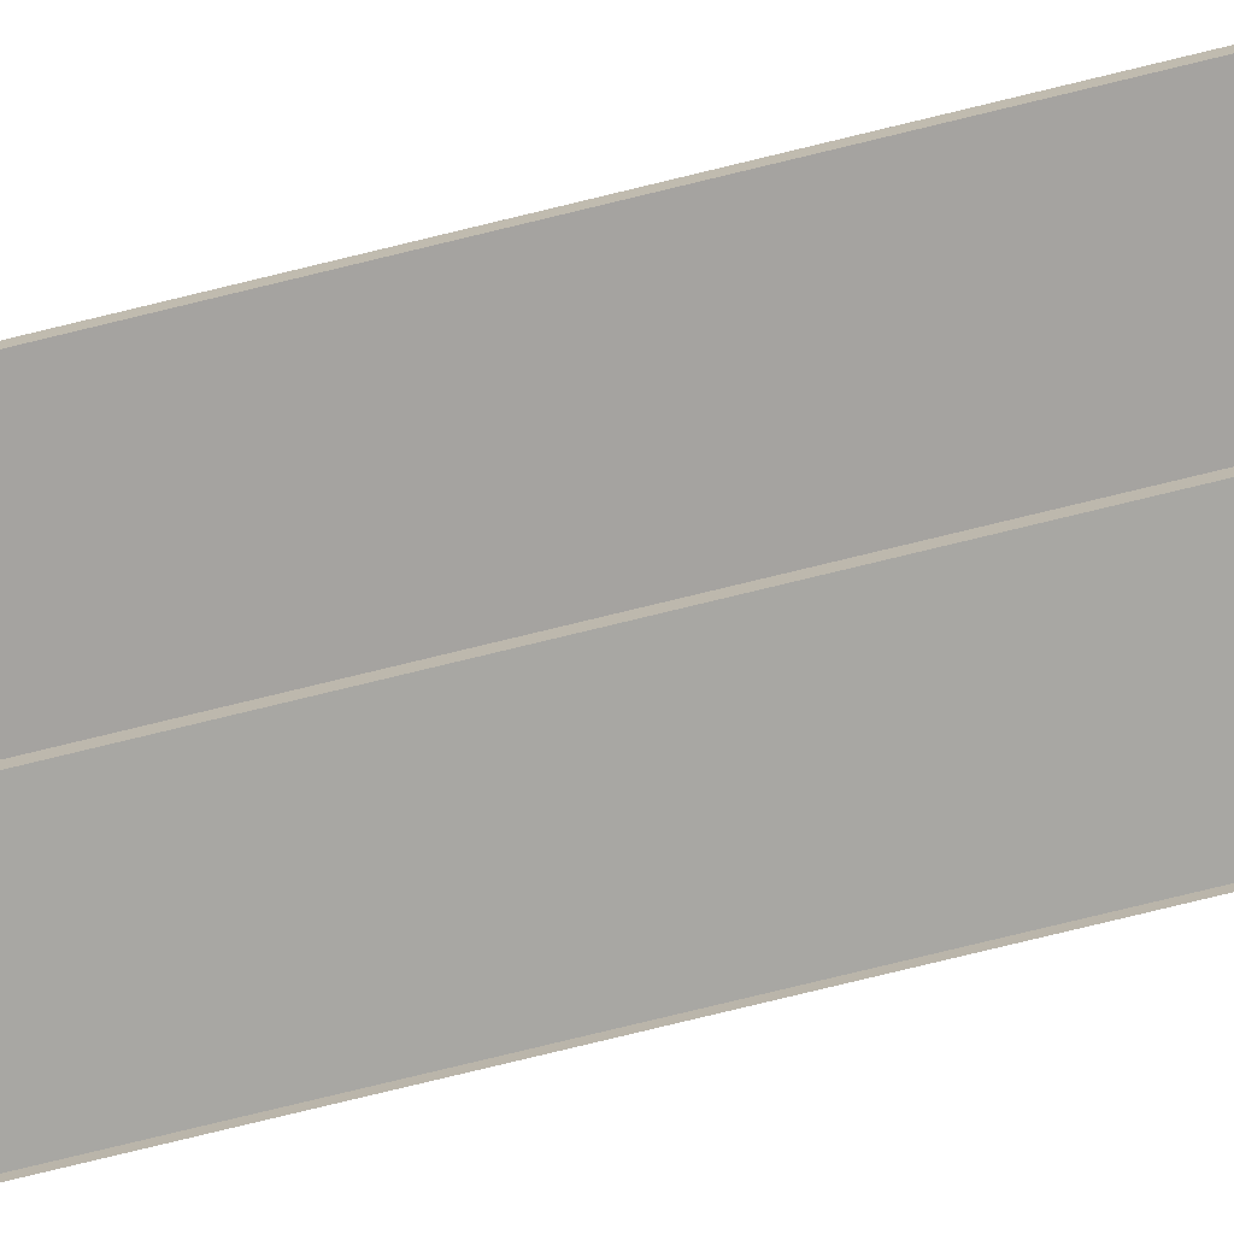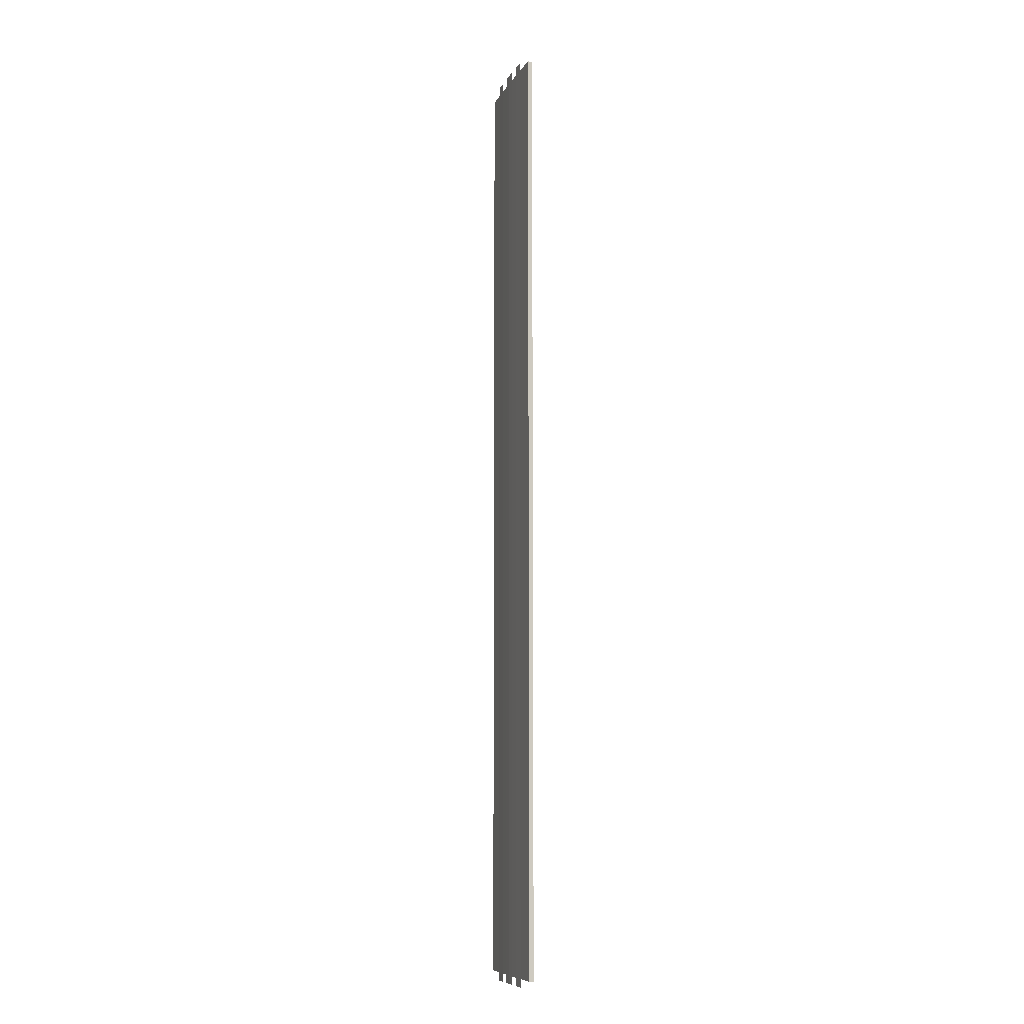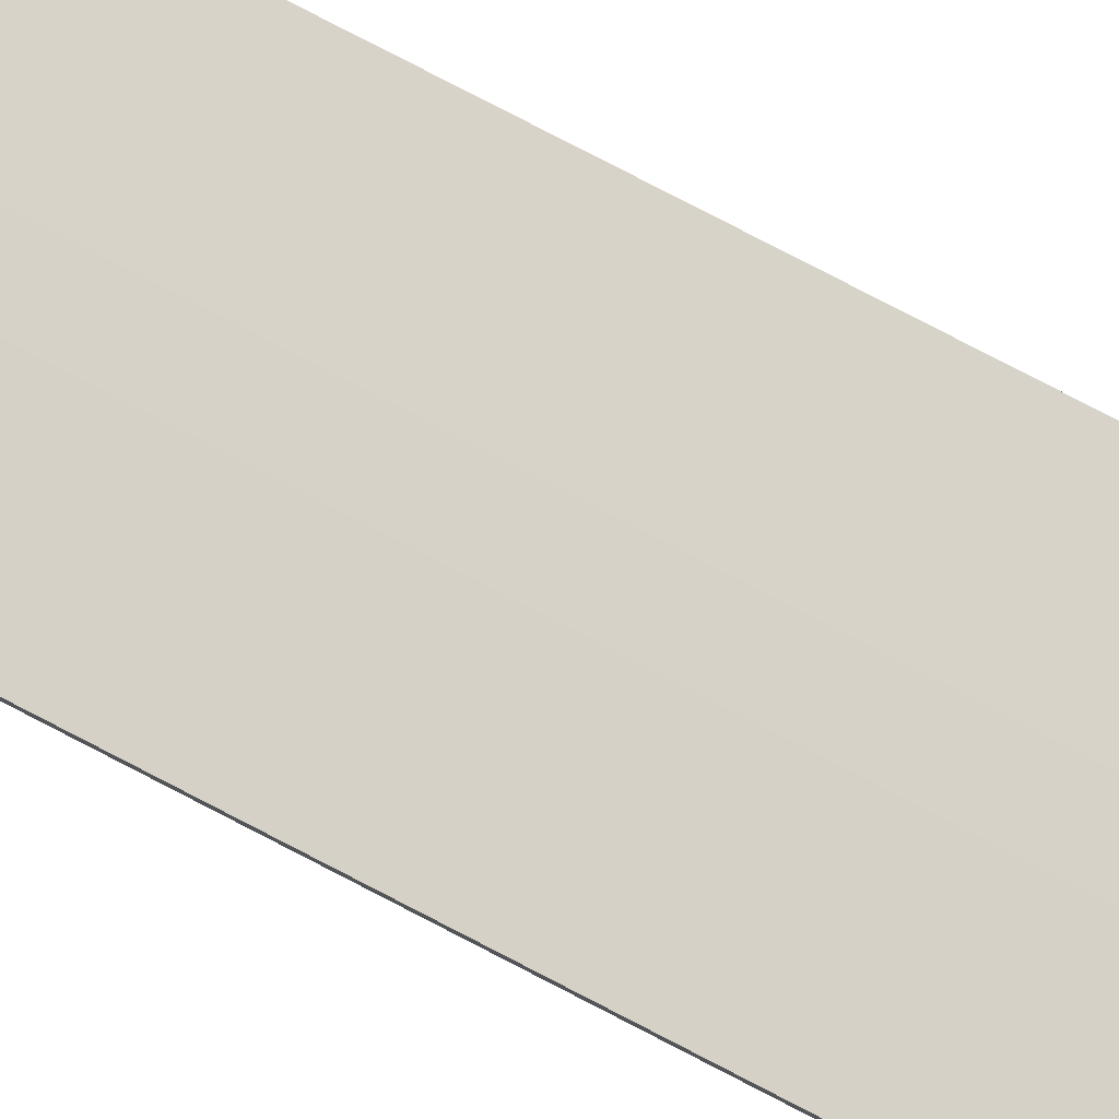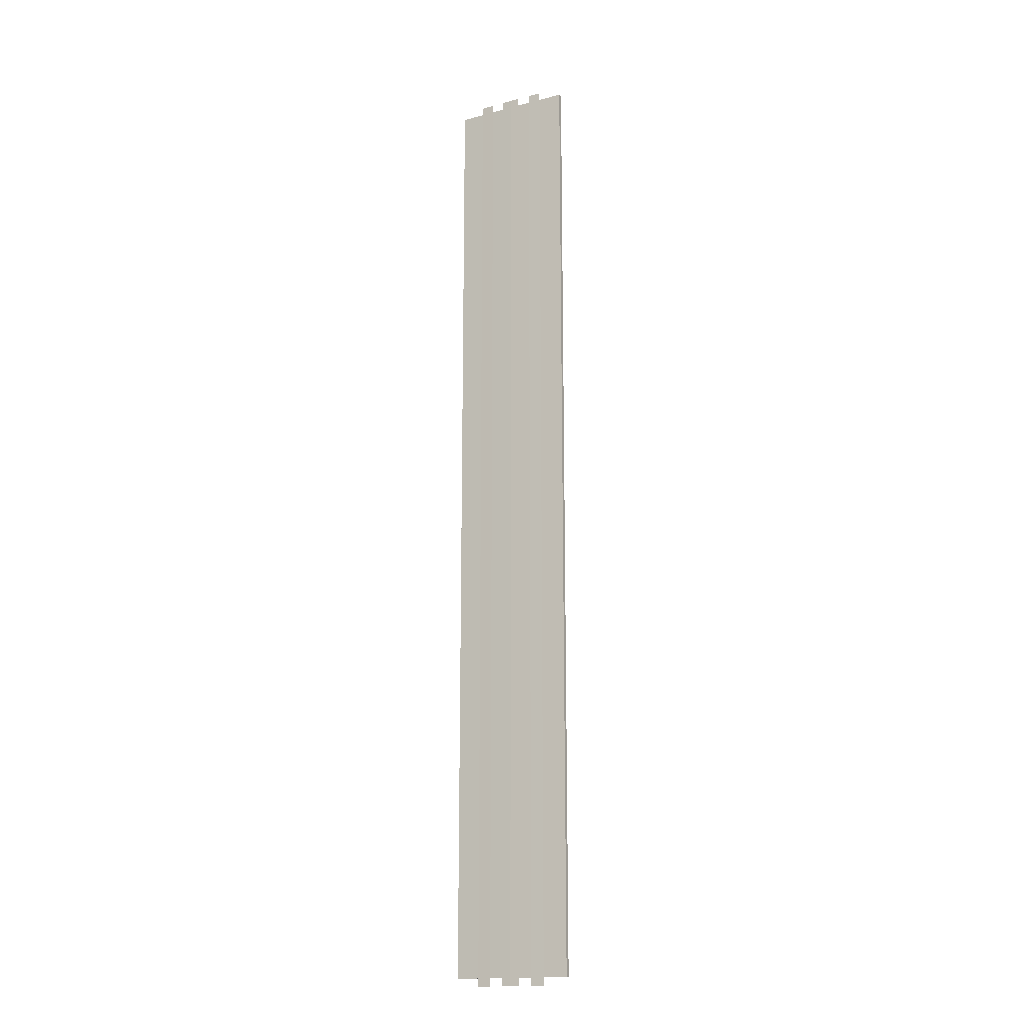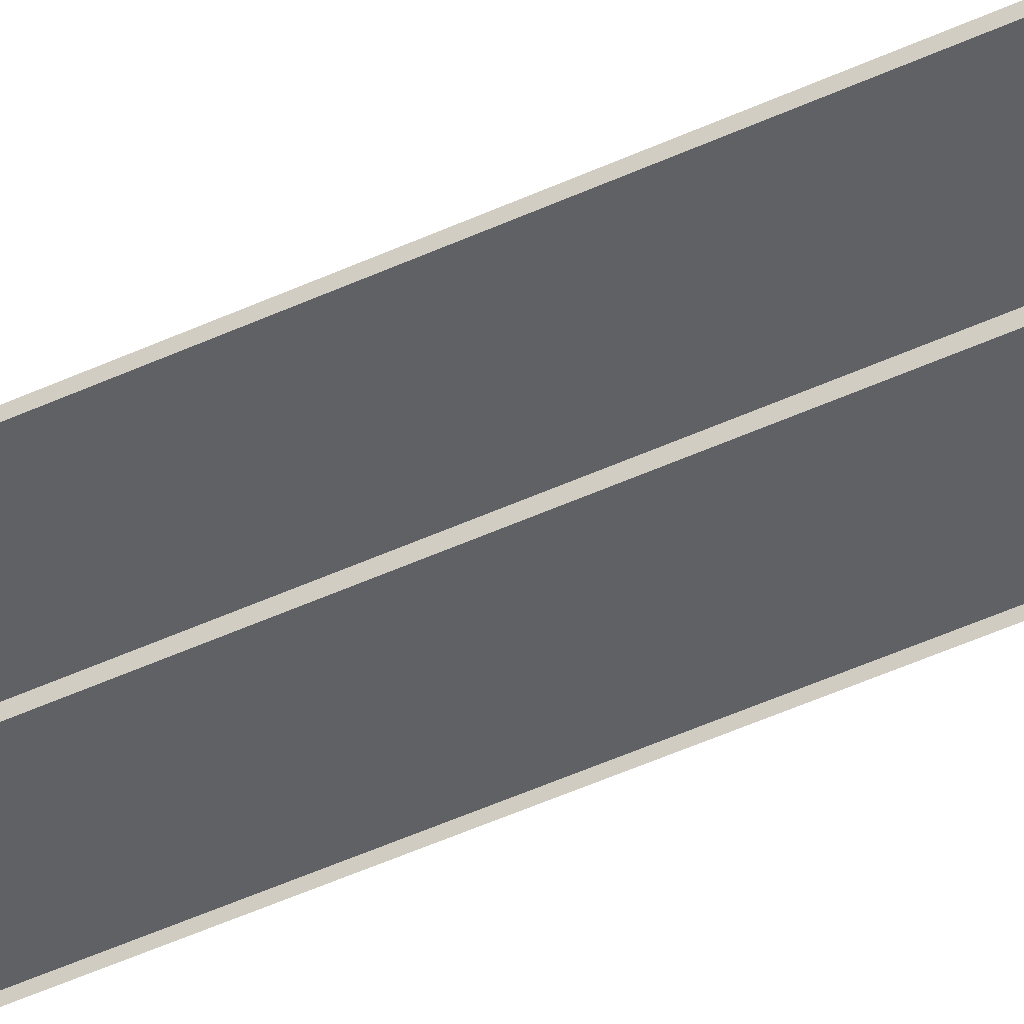
<metadata>
{"format":"obj","ext":"obj","renderer":"f3d","projection":"perspective","resolution":1024,"background":"white","views":[{"elev":-73.8,"azim":-76.1,"up":"+Y"},{"elev":-8.9,"azim":-107.6,"up":"+Z"},{"elev":77.9,"azim":-62.5,"up":"+Y"},{"elev":-16.5,"azim":-151.7,"up":"+Z"},{"elev":-49.0,"azim":-62.9,"up":"+Y"}]}
</metadata>
<code>
v  0.6367 0.1138 21.33
v  0 0.12 21.33
v  0 0.12 26.67
v  0.6367 0.1138 26.67
v  0.6367 0.1138 5.333
v  0 0.12 5.333
v  0 0.12 10.67
v  0.6367 0.1138 10.67
v  0.6367 0.1138 -10.67
v  0 0.12 -10.67
v  0 0.12 -5.333
v  0.6367 0.1138 -5.333
v  0.6367 0.1138 -26.67
v  0 0.12 -26.67
v  0 0.12 -21.33
v  0.6367 0.1138 -21.33
v  2.406 0.0829 21.33
v  1.516 0.1011 21.33
v  1.516 0.1011 26.67
v  2.406 0.0829 26.67
v  2.406 0.0829 5.333
v  1.516 0.1011 5.333
v  1.516 0.1011 10.67
v  2.406 0.0829 10.67
v  2.406 0.0829 -10.67
v  1.516 0.1011 -10.67
v  1.516 0.1011 -5.333
v  2.406 0.0829 -5.333
v  2.406 0.0829 -26.67
v  1.516 0.1011 -26.67
v  1.516 0.1011 -21.33
v  2.406 0.0829 -21.33
v  -0.6368 0.1138 21.33
v  -0.6368 0.1138 26.67
v  -0.6368 0.1138 5.333
v  -0.6368 0.1138 10.67
v  -0.6368 0.1138 -10.67
v  -0.6368 0.1138 -5.333
v  -0.6368 0.1138 -26.67
v  -0.6368 0.1138 -21.33
v  -1.516 0.1011 21.33
v  -2.406 0.0829 21.33
v  -2.406 0.0829 26.67
v  -1.516 0.1011 26.67
v  -1.516 0.1011 5.333
v  -2.406 0.0829 5.333
v  -2.406 0.0829 10.67
v  -1.516 0.1011 10.67
v  -1.516 0.1011 -10.67
v  -2.406 0.0829 -10.67
v  -2.406 0.0829 -5.333
v  -1.516 0.1011 -5.333
v  -1.516 0.1011 -26.67
v  -2.406 0.0829 -26.67
v  -2.406 0.0829 -21.33
v  -1.516 0.1011 -21.33
v  0.6367 0.1138 16
v  0 0.12 16
v  0 0.12 32
v  0.6367 0.1138 32
v  0.6367 0.1138 -0
v  0 0.12 -0
v  0.6367 0.1138 -16
v  0 0.12 -16
v  0.6367 0.1138 -32
v  0 0.12 -32
v  2.406 0.0829 16
v  1.516 0.1011 16
v  1.516 0.1011 32
v  2.406 0.0829 32
v  2.406 0.0829 -0
v  1.516 0.1011 -0
v  2.406 0.0829 -16
v  1.516 0.1011 -16
v  2.406 0.0829 -32
v  1.516 0.1011 -32
v  -0.6368 0.1138 16
v  -0.6368 0.1138 32
v  -0.6368 0.1138 -0
v  -0.6368 0.1138 -16
v  -0.6368 0.1138 -32
v  -1.516 0.1011 16
v  -2.406 0.0829 16
v  -2.406 0.0829 32
v  -1.516 0.1011 32
v  -1.516 0.1011 -0
v  -2.406 0.0829 -0
v  -1.516 0.1011 -16
v  -2.406 0.0829 -16
v  -1.516 0.1011 -32
v  -2.406 0.0829 -32
v  0.0045 0.053 31.5
v  4.004 -0 31.5
v  4.004 -0 26.26
v  0.0045 0.053 26.26
v  4.004 -0 21.01
v  0.0045 0.053 21.01
v  4.004 -0 15.76
v  0.0045 0.053 15.76
v  4.004 -0 10.51
v  0.0045 0.053 10.51
v  4.004 -0 5.262
v  0.0045 0.053 5.262
v  4.004 -0 0.0136
v  0.0045 0.053 0.0136
v  4.004 -0 -5.235
v  0.0045 0.053 -5.235
v  4.004 -0 -10.48
v  0.0045 0.053 -10.48
v  4.004 -0 -15.73
v  0.0045 0.053 -15.73
v  4.004 -0 -20.98
v  0.0045 0.053 -20.98
v  4.004 -0 -26.23
v  0.0045 0.053 -26.23
v  4.004 -0 -31.48
v  0.0045 0.053 -31.48
v  0.0045 -0.3 31.5
v  3.996 -0.3 31.5
v  3.996 -0.3 26.26
v  3.996 -0.3 21.01
v  3.996 -0.3 15.76
v  3.996 -0.3 10.51
v  3.996 -0.3 5.262
v  3.996 -0.3 0.0136
v  3.996 -0.3 -5.235
v  3.996 -0.3 -10.48
v  3.996 -0.3 -15.73
v  3.996 -0.3 -20.98
v  3.996 -0.3 -26.23
v  3.996 -0.3 -31.48
v  0.0045 -0.3 -31.48
v  0.0045 -0.3 -26.23
v  0.0045 -0.3 -20.98
v  0.0045 -0.3 -15.73
v  0.0045 -0.3 -10.48
v  0.0045 -0.3 -5.235
v  0.0045 -0.3 0.0136
v  0.0045 -0.3 5.262
v  0.0045 -0.3 10.51
v  0.0045 -0.3 15.76
v  0.0045 -0.3 21.01
v  0.0045 -0.3 26.26
v  -4.004 -0 -31.48
v  -4.004 -0 -26.23
v  -4.004 -0 -20.98
v  0.0045 0.053 -20.98
v  -4.004 -0 -15.73
v  -4.004 -0 -10.48
v  -4.004 -0 -5.235
v  -4.004 -0 0.0136
v  0.0045 0.053 0.0137
v  -4.004 -0 5.262
v  -4.004 -0 10.51
v  -4.004 -0 15.76
v  -4.004 -0 21.01
v  0.0045 0.053 21.01
v  -4.004 -0 26.26
v  -4.004 -0 31.5
v  -3.996 -0.3 -31.48
v  -3.996 -0.3 -26.23
v  -3.996 -0.3 -20.98
v  -3.996 -0.3 -15.73
v  -3.996 -0.3 -10.48
v  -3.996 -0.3 -5.235
v  -3.996 -0.3 0.0137
v  -3.996 -0.3 5.262
v  -3.996 -0.3 10.51
v  -3.996 -0.3 15.76
v  -3.996 -0.3 21.01
v  -3.996 -0.3 26.26
v  -3.996 -0.3 31.5
v  0.0045 -0.3 21.01
v  0.0045 -0.3 0.0137
v  0.0045 -0.3 -20.98
g Object011
f 1 2 3
f 3 4 1
f 5 6 7
f 7 8 5
f 9 10 11
f 11 12 9
f 13 14 15
f 15 16 13
f 17 18 19
f 19 20 17
f 21 22 23
f 23 24 21
f 25 26 27
f 27 28 25
f 29 30 31
f 31 32 29
f 2 33 34
f 34 3 2
f 6 35 36
f 36 7 6
f 10 37 38
f 38 11 10
f 14 39 40
f 40 15 14
f 41 42 43
f 43 44 41
f 45 46 47
f 47 48 45
f 49 50 51
f 51 52 49
f 53 54 55
f 55 56 53
f 57 58 2
f 2 1 57
f 59 60 4
f 4 3 59
f 61 62 6
f 6 5 61
f 58 57 8
f 8 7 58
f 63 64 10
f 10 9 63
f 62 61 12
f 12 11 62
f 65 66 14
f 14 13 65
f 64 63 16
f 16 15 64
f 67 68 18
f 18 17 67
f 69 70 20
f 20 19 69
f 71 72 22
f 22 21 71
f 68 67 24
f 24 23 68
f 73 74 26
f 26 25 73
f 72 71 28
f 28 27 72
f 75 76 30
f 30 29 75
f 74 73 32
f 32 31 74
f 58 77 33
f 33 2 58
f 78 59 3
f 3 34 78
f 62 79 35
f 35 6 62
f 77 58 7
f 7 36 77
f 64 80 37
f 37 10 64
f 79 62 11
f 11 38 79
f 66 81 39
f 39 14 66
f 80 64 15
f 15 40 80
f 82 83 42
f 42 41 82
f 84 85 44
f 44 43 84
f 86 87 46
f 46 45 86
f 83 82 48
f 48 47 83
f 88 89 50
f 50 49 88
f 87 86 52
f 52 51 87
f 90 91 54
f 54 53 90
f 89 88 56
f 56 55 89
f 92 93 94
f 94 95 92
f 95 94 96
f 96 97 95
f 97 96 98
f 98 99 97
f 99 98 100
f 100 101 99
f 101 100 102
f 102 103 101
f 103 102 104
f 104 105 103
f 105 104 106
f 106 107 105
f 107 106 108
f 108 109 107
f 109 108 110
f 110 111 109
f 111 110 112
f 112 113 111
f 113 112 114
f 114 115 113
f 115 114 116
f 116 117 115
f 118 119 93
f 93 92 118
f 119 120 94
f 94 93 119
f 120 121 96
f 96 94 120
f 121 122 98
f 98 96 121
f 122 123 100
f 100 98 122
f 123 124 102
f 102 100 123
f 124 125 104
f 104 102 124
f 125 126 106
f 106 104 125
f 126 127 108
f 108 106 126
f 127 128 110
f 110 108 127
f 128 129 112
f 112 110 128
f 129 130 114
f 114 112 129
f 130 131 116
f 116 114 130
f 131 132 117
f 117 116 131
f 132 133 115
f 115 117 132
f 133 134 113
f 113 115 133
f 134 135 111
f 111 113 134
f 135 136 109
f 109 111 135
f 136 137 107
f 107 109 136
f 137 138 105
f 105 107 137
f 138 139 103
f 103 105 138
f 139 140 101
f 101 103 139
f 140 141 99
f 99 101 140
f 141 142 97
f 97 99 141
f 142 143 95
f 95 97 142
f 143 118 92
f 92 95 143
f 117 144 145
f 145 115 117
f 115 145 146
f 146 147 115
f 147 146 148
f 148 111 147
f 111 148 149
f 149 109 111
f 109 149 150
f 150 107 109
f 107 150 151
f 151 152 107
f 152 151 153
f 153 103 152
f 103 153 154
f 154 101 103
f 101 154 155
f 155 99 101
f 99 155 156
f 156 157 99
f 157 156 158
f 158 95 157
f 95 158 159
f 159 92 95
f 132 160 144
f 144 117 132
f 160 161 145
f 145 144 160
f 161 162 146
f 146 145 161
f 162 163 148
f 148 146 162
f 163 164 149
f 149 148 163
f 164 165 150
f 150 149 164
f 165 166 151
f 151 150 165
f 166 167 153
f 153 151 166
f 167 168 154
f 154 153 167
f 168 169 155
f 155 154 168
f 169 170 156
f 156 155 169
f 170 171 158
f 158 156 170
f 171 172 159
f 159 158 171
f 172 118 92
f 92 159 172
f 118 143 95
f 95 92 118
f 143 173 157
f 157 95 143
f 173 141 99
f 99 157 173
f 141 140 101
f 101 99 141
f 140 139 103
f 103 101 140
f 139 174 152
f 152 103 139
f 174 137 107
f 107 152 174
f 137 136 109
f 109 107 137
f 136 135 111
f 111 109 136
f 135 175 147
f 147 111 135
f 175 133 115
f 115 147 175
f 133 132 117
f 117 115 133

</code>
